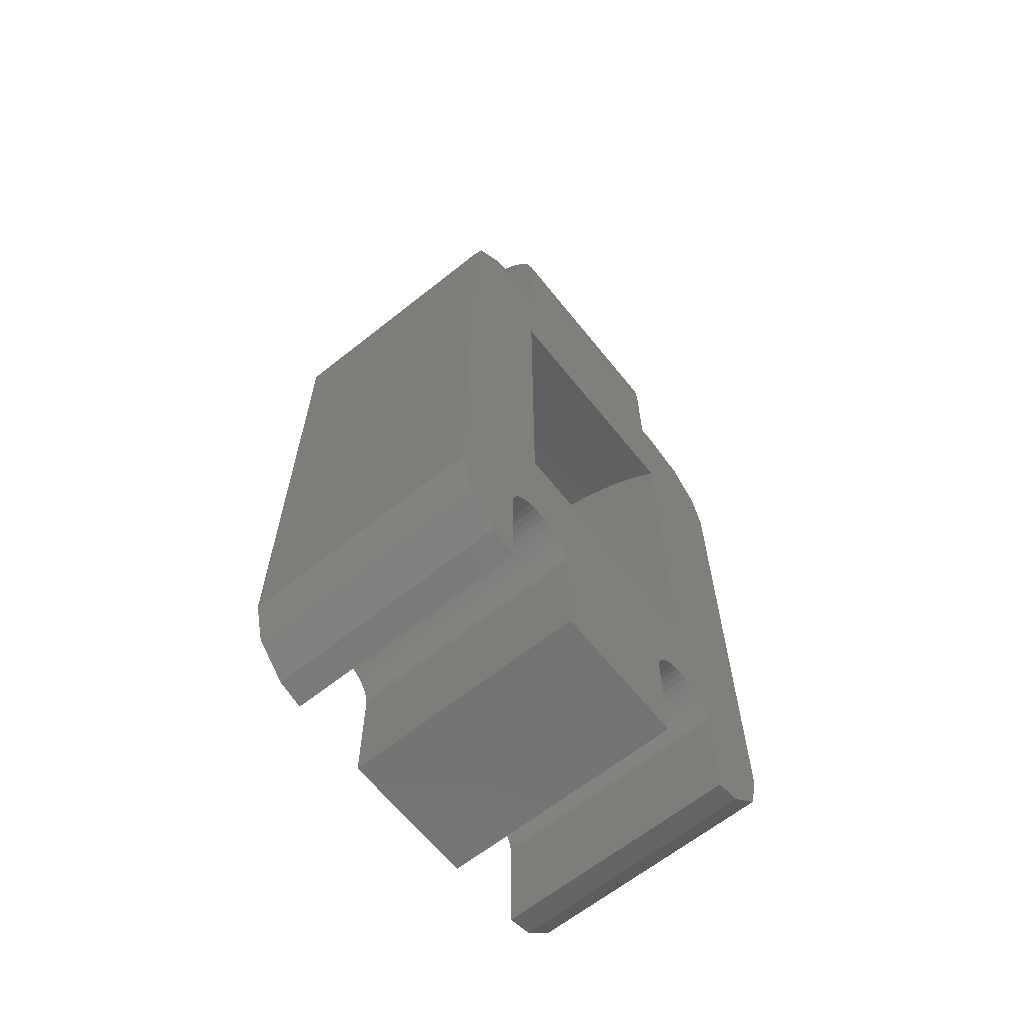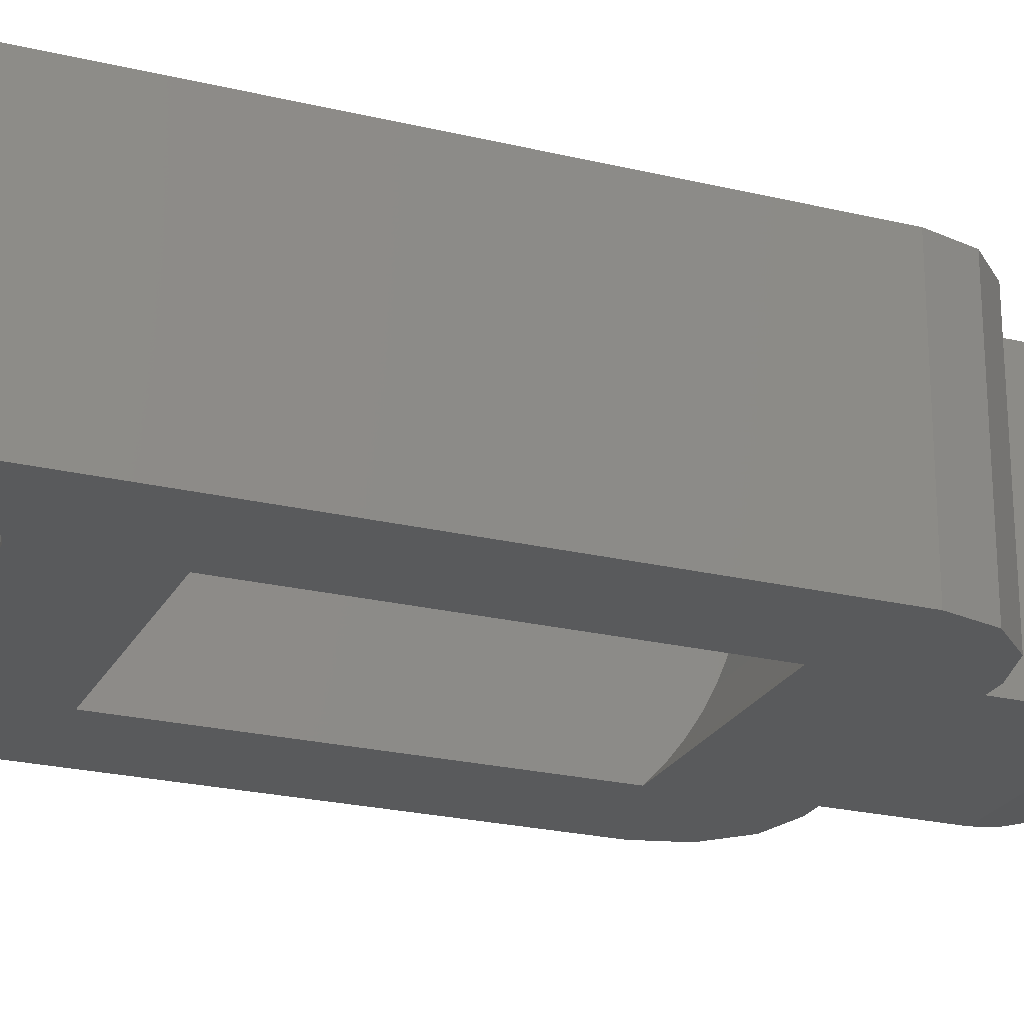
<metadata>
{"format":"stl","ext":"stl","renderer":"f3d","projection":"perspective","resolution":1024,"background":"white","views":[{"elev":-64.4,"azim":128.7,"up":"+Y"},{"elev":-23.6,"azim":68.0,"up":"+Z"}]}
</metadata>
<code>
# stl→obj: 410 verts, 824 faces
v -23 -12 -0.005
v -23 -12 11.01
v -23 14 -0.005
v -23 14 11.01
v -22.46 -14 -0.005
v -22.46 -14 11.01
v -22.46 16 -0.005
v -21 17.46 -0.005
v -19 18 -0.005
v -18.25 12.46 -0.005
v -7 18 -0.005
v -7.75 -4.464 -0.005
v -16.31 -10.38 -0.005
v -16.44 -10.1 -0.005
v -7.75 12.46 -0.005
v -5 17.46 -0.005
v -3.536 16 -0.005
v -6.2 -11 -0.005
v -3 14 -0.005
v -3 -12 -0.005
v -6.227 -10.69 -0.005
v -6.309 -10.38 -0.005
v -16.2 -11 -0.005
v -9.157 -9.621 -0.005
v -9.379 -9.843 -0.005
v -6.441 -10.1 -0.005
v -9.559 -10.1 -0.005
v -6.621 -9.843 -0.005
v -6.843 -9.621 -0.005
v -7.1 -9.441 -0.005
v -7.384 -9.309 -0.005
v -7.687 -9.227 -0.005
v -8 -9.2 -0.005
v -8.313 -9.227 -0.005
v -8.616 -9.309 -0.005
v -9.691 -10.38 -0.005
v -8.9 -9.441 -0.005
v -19.69 -10.38 -0.005
v -19.56 -10.1 -0.005
v -16.62 -9.843 -0.005
v -16.84 -9.621 -0.005
v -17.1 -9.441 -0.005
v -17.38 -9.309 -0.005
v -17.69 -9.227 -0.005
v -18 -9.2 -0.005
v -18.31 -9.227 -0.005
v -18.62 -9.309 -0.005
v -19.38 -9.843 -0.005
v -19.77 -10.69 -0.005
v -19.8 -11 -0.005
v -19.8 -15.79 -0.005
v -18.25 -4.464 -0.005
v -21 -15.46 -0.005
v -16.23 -10.69 -0.005
v -3.536 -14 -0.005
v -5 -15.46 -0.005
v -6.2 -15.79 -0.005
v -9.773 -10.69 -0.005
v -9.8 -11 -0.005
v -9.8 -16 -0.005
v -16.2 -16 -0.005
v -19.16 -9.621 -0.005
v -18.9 -9.441 -0.005
v -22.46 16 11.01
v -21.7 0.15 11.01
v -21 -15.46 11.01
v -21.7 7.171 11.01
v -21.7 7.85 11.01
v -7.75 -7.724 11.01
v -18.25 -7.724 11.01
v -17.69 -9.227 11.01
v -17.38 -9.309 11.01
v -17.1 -9.441 11.01
v -16.84 -9.621 11.01
v -16.62 -9.843 11.01
v -16.44 -10.1 11.01
v -9.8 -16 11.01
v -16.31 -10.38 11.01
v -16.23 -10.69 11.01
v -16.2 -11 11.01
v -16.2 -16 11.01
v -9.379 -9.843 11.01
v -9.559 -10.1 11.01
v -9.691 -10.38 11.01
v -9.773 -10.69 11.01
v -9.8 -11 11.01
v -9.157 -9.621 11.01
v -8.9 -9.441 11.01
v -8.616 -9.309 11.01
v -8.313 -9.227 11.01
v -8 -9.2 11.01
v -7.687 -9.227 11.01
v -7.384 -9.309 11.01
v -7.1 -9.441 11.01
v -18.25 7.85 11.01
v -18.25 15.72 11.01
v -4.3 0.15 11.01
v -7.75 0.15 11.01
v -3 -12 11.01
v -6.441 -10.1 11.01
v -3.536 -14 11.01
v -6.309 -10.38 11.01
v -6.227 -10.69 11.01
v -5 -15.46 11.01
v -6.2 -11 11.01
v -6.2 -15.79 11.01
v -7.75 15.72 11.01
v -3 14 11.01
v -3.536 16 11.01
v -5 17.46 11.01
v -7 18 11.01
v -6.843 -9.621 11.01
v -6.621 -9.843 11.01
v -21 17.46 11.01
v -19 18 11.01
v -18.25 0.15 11.01
v -7.75 7.85 11.01
v -4.3 7.85 11.01
v -18 -9.2 11.01
v -18.62 -9.309 11.01
v -18.31 -9.227 11.01
v -21.7 0.8287 11.01
v -19.77 -10.69 11.01
v -19.8 -11 11.01
v -19.8 -15.79 11.01
v -19.69 -10.38 11.01
v -19.56 -10.1 11.01
v -19.38 -9.843 11.01
v -19.16 -9.621 11.01
v -18.9 -9.441 11.01
v -8 18 11
v -18 18 7.742
v -18 18 5.5
v -18 18 0
v -8 18 0
v -8 18 5.5
v -8 18 3.258
v -18 18 11
v -18.25 -7.818 10.58
v -18.25 -7.954 9.546
v -18.25 -8 8.5
v -18.25 -7.818 6.416
v -18.25 -7.954 7.454
v -18.25 -7.591 5.394
v -18.25 -7.276 4.396
v -18.25 -6.876 3.429
v -18.25 -6.392 2.5
v -18.25 -5.83 1.617
v -18.25 -5.193 0.7865
v -18.25 -4.485 0.01472
v -18.25 1.975 4.993
v -18.25 0.4926 6.475
v -18.25 0.1942 7.115
v -18.25 0.15 9.72
v -18.25 4 4.45
v -18.25 12.49 0.01472
v -18.25 6.025 4.993
v -18.25 5.385 4.694
v -18.25 13.83 1.617
v -18.25 7.806 7.115
v -18.25 7.507 6.475
v -18.25 15.28 4.396
v -18.25 7.988 9.203
v -18.25 8.05 8.5
v -18.25 16 8.5
v -18.25 7.988 7.797
v -18.25 15.59 5.394
v -18.25 15.82 6.416
v -18.25 15.95 9.546
v -18.25 7.85 9.72
v -18.25 15.95 7.454
v -18.25 14.88 3.429
v -18.25 7.102 5.897
v -18.25 6.603 5.398
v -18.25 14.39 2.5
v -18.25 -0.05 8.5
v -18.25 0.01153 9.203
v -18.25 13.19 0.7865
v -18.25 4.703 4.512
v -18.25 3.297 4.512
v -18.25 2.615 4.694
v -18.25 1.397 5.398
v -18.25 0.8975 5.897
v -18.25 0.01153 7.797
v -18.25 15.82 10.58
v -7.75 12.49 0.01472
v -7.75 0.15 9.72
v -7.75 0.01153 9.203
v -7.75 -0.05 8.5
v -7.75 0.01153 7.797
v -7.75 0.1942 7.115
v -7.75 0.4926 6.475
v -7.75 0.8975 5.897
v -7.75 1.397 5.398
v -7.75 6.603 5.398
v -7.75 6.025 4.993
v -7.75 7.102 5.897
v -7.75 7.507 6.475
v -7.75 7.806 7.115
v -7.75 7.988 7.797
v -7.75 7.988 9.203
v -7.75 7.85 9.72
v -7.75 8.05 8.5
v -7.75 15.82 10.58
v -7.75 15.95 9.546
v -7.75 5.385 4.694
v -7.75 16 8.5
v -7.75 15.95 7.454
v -7.75 4.703 4.512
v -7.75 15.82 6.416
v -7.75 15.59 5.394
v -7.75 4 4.45
v -7.75 15.28 4.396
v -7.75 14.88 3.429
v -7.75 3.297 4.512
v -7.75 14.39 2.5
v -7.75 13.83 1.617
v -7.75 2.615 4.694
v -7.75 13.19 0.7865
v -7.75 1.975 4.993
v -7.75 -4.485 0.01472
v -7.75 -5.193 0.7865
v -7.75 -5.83 1.617
v -7.75 -6.392 2.5
v -7.75 -6.876 3.429
v -7.75 -7.276 4.396
v -7.75 -7.591 5.394
v -7.75 -7.818 6.416
v -7.75 -7.954 7.454
v -7.75 -8 8.5
v -7.75 -7.954 9.546
v -7.75 -7.818 10.58
v -21.7 0.4926 10.53
v -21.7 0.1942 9.885
v -21.7 0.01153 9.203
v -21.7 0.01153 7.797
v -21.7 -0.05 8.5
v -21.7 0.1942 7.115
v -21.7 0.4926 6.475
v -21.7 0.8975 5.897
v -21.7 1.397 5.398
v -21.7 1.975 4.993
v -21.7 2.615 4.694
v -21.7 3.297 4.512
v -21.7 4 4.45
v -21.7 4.703 4.512
v -21.7 5.385 4.694
v -21.7 6.025 4.993
v -21.7 6.603 5.398
v -21.7 7.102 5.897
v -21.7 7.507 6.475
v -21.7 7.806 7.115
v -21.7 7.988 7.797
v -21.7 8.05 8.5
v -21.7 7.988 9.203
v -21.7 7.806 9.885
v -21.7 7.507 10.53
v -21.7 0.15 9.72
v -4.3 0.15 8.5
v -4.3 0.15 9.72
v -4.3 7.85 8.5
v -4.3 7.85 9.72
v -21.7 7.85 9.72
v -18 23 11
v -18 23.96 10.92
v -18 22.04 10.92
v -18 24.88 10.67
v -18 25.75 10.26
v -18 26.54 9.713
v -18 27.21 9.035
v -18 27.76 8.25
v -18 28.17 7.381
v -18 28.42 6.455
v -18 28.5 5.5
v -18 28.42 4.545
v -18 28.17 3.619
v -18 27.76 2.75
v -18 27.21 1.965
v -18 24.72 5.196
v -18 26.54 1.287
v -18 24.52 4.625
v -18 25.75 0.7369
v -18 24.12 4.159
v -18 24.88 0.3317
v -18 23.6 3.856
v -18 23.96 0.08356
v -18 23 0
v -18 23 -1.11e-15
v -18 23 3.75
v -18 23.3 3.777
v -18 23.88 3.984
v -18 24.34 4.375
v -18 24.64 4.901
v -18 24.75 5.5
v -18 24.34 6.625
v -18 24.52 6.375
v -18 24.72 5.804
v -18 24.64 6.099
v -18 24.12 6.841
v -18 23.88 7.016
v -18 23.6 7.144
v -18 23.3 7.223
v -18 23 7.25
v -18 22.7 7.223
v -18 22.4 7.144
v -18 22.12 7.016
v -18 21.88 6.841
v -18 21.66 6.625
v -18 21.48 6.375
v -18 21.36 6.099
v -18 21.28 5.804
v -18 21.25 5.5
v -18 18.24 8.25
v -18 18.79 9.035
v -18 19.46 9.713
v -18 20.25 10.26
v -18 21.12 10.67
v -8 23 11
v -13 23 11
v -8 21.25 5.5
v -8 21.36 6.099
v -8 21.28 5.804
v -8 21.48 6.375
v -8 21.66 6.625
v -8 21.88 6.841
v -8 22.12 7.016
v -8 22.4 7.144
v -8 22.7 7.223
v -8 23 7.25
v -8 23.3 7.223
v -8 23.96 10.92
v -8 23.6 7.144
v -8 23.88 7.016
v -8 24.12 6.841
v -8 24.34 6.625
v -8 24.52 6.375
v -8 24.64 6.099
v -8 24.72 5.804
v -8 25.75 0.7369
v -8 24.75 5.5
v -8 24.88 0.3317
v -8 24.72 5.196
v -8 23.96 0.08356
v -8 24.64 4.901
v -8 23 1.11e-15
v -8 24.52 4.625
v -8 22.04 0.08356
v -8 24.34 4.375
v -8 21.12 0.3317
v -8 24.12 4.159
v -8 20.25 0.7369
v -8 23.88 3.984
v -8 19.46 1.287
v -8 23.6 3.856
v -8 18.79 1.965
v -8 23.3 3.777
v -8 23 3.75
v -8 22.7 3.777
v -8 22.4 3.856
v -8 22.12 3.984
v -8 21.88 4.159
v -8 21.66 4.375
v -8 21.48 4.625
v -8 21.36 4.901
v -8 21.28 5.196
v -8 18.24 2.75
v -8 26.54 1.287
v -8 27.21 1.965
v -8 27.76 2.75
v -8 28.17 3.619
v -8 28.42 4.545
v -8 28.5 5.5
v -8 28.42 6.455
v -8 28.17 7.381
v -8 27.76 8.25
v -8 27.21 9.035
v -8 26.54 9.713
v -8 25.75 10.26
v -8 24.88 10.67
v -8 23 0
v -13 23 0
v -18 21.28 5.196
v -18 21.36 4.901
v -18 21.66 4.375
v -18 21.48 4.625
v -18 21.88 4.159
v -18 22.12 3.984
v -18 22.4 3.856
v -18 22.7 3.777
v -4.3 7.988 9.203
v -4.3 8.05 8.5
v -4.3 7.988 7.797
v -4.3 7.806 7.115
v -4.3 7.507 6.475
v -4.3 7.102 5.897
v -4.3 6.603 5.398
v -4.3 6.025 4.993
v -4.3 5.385 4.694
v -4.3 4.703 4.512
v -4.3 4 4.45
v -4.3 3.297 4.512
v -4.3 2.615 4.694
v -4.3 1.975 4.993
v -4.3 1.397 5.398
v -4.3 0.8975 5.897
v -4.3 0.4926 6.475
v -4.3 0.1942 7.115
v -4.3 0.01153 7.797
v -4.3 -0.05 8.5
v -4.3 0.01153 9.203
f 1 2 3
f 3 2 4
f 1 5 2
f 2 5 6
f 1 3 5
f 5 3 7
f 5 7 8
f 5 8 9
f 10 9 11
f 12 13 14
f 15 16 17
f 18 19 20
f 21 19 18
f 22 19 21
f 23 24 25
f 26 19 22
f 23 25 27
f 28 19 26
f 29 19 28
f 30 19 29
f 31 19 30
f 32 19 31
f 33 19 32
f 34 19 33
f 35 19 34
f 12 19 35
f 23 27 36
f 23 35 37
f 15 19 12
f 38 5 39
f 12 40 41
f 12 41 42
f 12 42 43
f 12 43 44
f 12 44 45
f 12 45 46
f 12 46 47
f 5 48 39
f 49 5 38
f 50 5 49
f 51 5 50
f 48 5 52
f 10 11 16
f 5 51 53
f 5 9 10
f 12 23 54
f 5 10 52
f 12 54 13
f 15 17 19
f 23 12 35
f 12 14 40
f 18 20 55
f 18 55 56
f 18 56 57
f 23 37 24
f 23 36 58
f 23 58 59
f 23 59 60
f 23 60 61
f 10 16 15
f 62 48 52
f 63 62 52
f 47 63 52
f 12 47 52
f 3 4 7
f 7 4 64
f 4 2 6
f 65 4 66
f 66 4 6
f 67 68 4
f 69 70 71
f 69 71 72
f 69 72 73
f 69 73 74
f 69 74 75
f 69 75 76
f 77 78 79
f 77 79 80
f 77 80 81
f 69 78 82
f 82 78 83
f 83 78 84
f 84 78 85
f 85 78 86
f 86 78 77
f 69 82 87
f 69 87 88
f 69 88 89
f 69 89 90
f 69 90 91
f 69 91 92
f 69 92 93
f 69 93 94
f 95 96 4
f 97 98 99
f 69 100 101
f 101 100 102
f 101 102 103
f 104 103 105
f 104 105 106
f 101 103 104
f 107 108 109
f 96 110 111
f 69 112 113
f 69 113 100
f 114 4 115
f 64 4 114
f 116 65 66
f 69 94 112
f 115 96 111
f 115 4 96
f 110 107 109
f 107 117 108
f 98 69 99
f 108 118 99
f 108 117 118
f 118 97 99
f 99 69 101
f 96 107 110
f 71 70 119
f 116 120 121
f 69 76 78
f 122 4 65
f 122 67 4
f 116 66 123
f 123 66 124
f 124 66 125
f 116 123 126
f 116 126 127
f 116 127 128
f 116 128 129
f 116 129 130
f 116 130 120
f 116 121 70
f 70 121 119
f 68 95 4
f 6 5 53
f 66 6 53
f 66 53 51
f 125 66 51
f 50 124 125
f 51 50 125
f 49 123 124
f 50 49 124
f 38 126 123
f 49 38 123
f 39 127 126
f 38 39 126
f 48 128 127
f 39 48 127
f 62 129 128
f 48 62 128
f 63 130 129
f 62 63 129
f 47 120 130
f 63 47 130
f 46 121 120
f 47 46 120
f 45 119 121
f 46 45 121
f 44 71 119
f 45 44 119
f 43 72 71
f 44 43 71
f 42 73 72
f 43 42 72
f 41 74 73
f 42 41 73
f 40 75 74
f 41 40 74
f 76 75 14
f 14 75 40
f 78 76 13
f 13 76 14
f 79 78 54
f 54 78 13
f 80 79 23
f 23 79 54
f 80 23 81
f 81 23 61
f 81 61 60
f 77 81 60
f 59 86 77
f 60 59 77
f 58 85 86
f 59 58 86
f 36 84 85
f 58 36 85
f 27 83 84
f 36 27 84
f 25 82 83
f 27 25 83
f 24 87 82
f 25 24 82
f 37 88 87
f 24 37 87
f 35 89 88
f 37 35 88
f 34 90 89
f 35 34 89
f 33 91 90
f 34 33 90
f 32 92 91
f 33 32 91
f 31 93 92
f 32 31 92
f 30 94 93
f 31 30 93
f 29 112 94
f 30 29 94
f 28 113 112
f 29 28 112
f 100 113 26
f 26 113 28
f 102 100 22
f 22 100 26
f 103 102 21
f 21 102 22
f 105 103 18
f 18 103 21
f 105 18 106
f 106 18 57
f 106 57 56
f 104 106 56
f 104 56 55
f 101 104 55
f 101 55 20
f 99 101 20
f 99 20 19
f 108 99 19
f 19 17 109
f 108 19 109
f 16 110 17
f 17 110 109
f 11 111 16
f 16 111 110
f 131 115 111
f 9 115 132
f 9 132 133
f 9 133 134
f 9 134 11
f 134 135 11
f 136 111 137
f 11 137 111
f 132 115 138
f 138 115 131
f 136 131 111
f 137 11 135
f 8 114 9
f 9 114 115
f 7 64 8
f 8 64 114
f 139 140 141
f 142 139 143
f 143 139 141
f 144 139 142
f 145 139 144
f 146 139 145
f 147 139 146
f 148 139 147
f 149 139 148
f 150 139 149
f 52 139 150
f 151 139 52
f 152 153 139
f 154 116 139
f 155 10 156
f 157 158 159
f 160 161 162
f 163 164 165
f 166 167 168
f 169 170 165
f 170 163 165
f 165 164 171
f 171 166 168
f 167 160 162
f 162 161 172
f 161 173 172
f 172 174 175
f 175 157 159
f 176 177 139
f 159 158 178
f 178 179 156
f 179 155 156
f 10 180 52
f 180 181 52
f 181 151 52
f 182 183 139
f 183 152 139
f 151 182 139
f 153 184 139
f 158 179 178
f 184 176 139
f 174 157 175
f 177 154 139
f 173 174 172
f 155 180 10
f 164 166 171
f 70 139 116
f 95 185 96
f 95 169 185
f 95 170 169
f 166 160 167
f 10 15 186
f 156 10 186
f 187 188 98
f 98 188 189
f 189 12 98
f 190 12 189
f 191 12 190
f 192 12 191
f 193 12 192
f 194 12 193
f 195 107 196
f 197 107 195
f 198 107 197
f 199 107 198
f 200 107 199
f 201 202 117
f 201 117 203
f 203 117 107
f 203 107 200
f 196 107 204
f 196 204 205
f 196 205 206
f 206 205 207
f 206 207 208
f 206 208 209
f 209 208 210
f 209 210 211
f 209 211 212
f 212 211 213
f 212 213 214
f 212 214 215
f 215 214 216
f 215 216 217
f 215 217 218
f 218 217 219
f 218 219 186
f 218 186 220
f 220 186 15
f 220 15 12
f 220 12 194
f 98 12 221
f 98 221 222
f 98 222 223
f 98 223 224
f 98 224 225
f 98 225 226
f 98 226 227
f 98 227 228
f 98 228 229
f 98 229 230
f 98 230 231
f 98 231 232
f 98 232 69
f 221 12 52
f 150 221 52
f 233 234 235
f 236 233 237
f 237 233 235
f 238 233 236
f 239 233 238
f 240 233 239
f 241 233 240
f 242 233 241
f 243 233 242
f 244 233 243
f 245 233 244
f 246 233 245
f 247 233 246
f 248 233 247
f 249 233 248
f 250 233 249
f 251 233 250
f 252 233 251
f 253 233 252
f 254 233 253
f 255 233 254
f 256 233 255
f 257 233 256
f 67 233 257
f 122 233 67
f 234 233 65
f 65 233 122
f 234 65 258
f 116 154 65
f 65 154 258
f 232 139 69
f 69 139 70
f 259 260 97
f 97 260 187
f 97 187 98
f 118 261 97
f 97 261 259
f 202 262 118
f 118 262 261
f 202 118 117
f 185 204 107
f 96 185 107
f 170 95 68
f 263 170 68
f 257 256 68
f 68 256 263
f 257 68 67
f 264 265 266
f 266 265 267
f 266 267 268
f 266 268 269
f 266 269 270
f 266 270 271
f 266 271 272
f 266 272 273
f 266 273 274
f 266 274 275
f 266 275 276
f 266 276 277
f 266 277 278
f 279 278 280
f 281 280 282
f 283 282 284
f 285 284 286
f 287 286 288
f 289 286 287
f 285 286 290
f 290 286 289
f 291 284 285
f 283 284 291
f 292 282 283
f 281 282 292
f 293 280 281
f 279 280 293
f 294 278 279
f 295 266 296
f 297 278 294
f 298 278 297
f 296 278 298
f 266 278 296
f 299 266 295
f 300 266 299
f 301 266 300
f 302 266 301
f 303 266 302
f 304 266 303
f 305 266 304
f 306 266 305
f 266 306 307
f 307 308 266
f 308 309 266
f 309 310 266
f 310 311 266
f 311 312 133
f 311 133 266
f 266 133 132
f 266 132 313
f 266 313 314
f 266 314 315
f 266 315 316
f 266 316 317
f 132 138 313
f 266 138 264
f 317 138 266
f 316 138 317
f 315 138 316
f 314 138 315
f 313 138 314
f 264 138 131
f 318 264 131
f 319 264 318
f 131 136 320
f 321 131 322
f 322 131 320
f 323 131 321
f 324 131 323
f 325 131 324
f 326 131 325
f 327 131 326
f 328 131 327
f 329 131 328
f 318 131 329
f 330 331 329
f 332 331 330
f 333 331 332
f 334 331 333
f 335 331 334
f 336 331 335
f 337 331 336
f 338 331 337
f 339 331 338
f 339 338 340
f 341 340 342
f 343 342 344
f 345 344 346
f 347 346 348
f 349 348 350
f 351 350 352
f 353 352 354
f 355 354 356
f 137 356 357
f 137 357 358
f 137 358 359
f 136 359 360
f 136 360 361
f 136 361 362
f 136 362 363
f 136 363 364
f 136 364 365
f 136 365 320
f 137 359 136
f 366 356 137
f 355 356 366
f 353 354 355
f 351 352 353
f 349 350 351
f 347 348 349
f 345 346 347
f 343 344 345
f 341 342 343
f 339 340 341
f 367 331 339
f 368 331 367
f 369 331 368
f 370 331 369
f 371 331 370
f 372 331 371
f 373 331 372
f 374 331 373
f 375 331 374
f 376 331 375
f 377 331 376
f 378 331 377
f 379 331 378
f 318 329 331
f 347 135 380
f 349 135 347
f 351 135 349
f 353 135 351
f 355 135 353
f 366 135 355
f 137 135 366
f 345 347 380
f 381 135 287
f 134 287 135
f 135 381 380
f 134 133 287
f 382 133 312
f 383 133 382
f 287 133 383
f 384 287 385
f 287 384 386
f 386 387 287
f 387 388 287
f 388 389 287
f 389 289 287
f 385 287 383
f 231 140 232
f 232 140 139
f 258 154 177
f 258 177 235
f 258 235 234
f 176 237 177
f 177 237 235
f 184 236 176
f 176 236 237
f 153 238 184
f 184 238 236
f 152 239 153
f 153 239 238
f 183 240 152
f 152 240 239
f 182 241 183
f 183 241 240
f 182 151 242
f 241 182 242
f 151 181 243
f 242 151 243
f 181 180 244
f 243 181 244
f 180 155 245
f 244 180 245
f 245 155 179
f 246 245 179
f 246 179 158
f 247 246 158
f 247 158 157
f 248 247 157
f 248 157 174
f 249 248 174
f 249 174 173
f 250 249 173
f 250 173 161
f 251 250 161
f 251 161 160
f 252 251 160
f 252 160 166
f 253 252 166
f 253 166 164
f 254 253 164
f 254 164 163
f 255 254 163
f 255 163 170
f 256 255 263
f 263 255 170
f 169 205 204
f 185 169 204
f 165 207 205
f 169 165 205
f 171 208 207
f 165 171 207
f 168 210 208
f 171 168 208
f 167 211 210
f 168 167 210
f 162 213 211
f 167 162 211
f 172 214 213
f 162 172 213
f 175 216 214
f 172 175 214
f 159 217 216
f 175 159 216
f 178 219 217
f 159 178 217
f 156 186 219
f 178 156 219
f 221 150 222
f 222 150 149
f 222 149 223
f 223 149 148
f 223 148 224
f 224 148 147
f 224 147 225
f 225 147 146
f 225 146 226
f 226 146 145
f 226 145 227
f 227 145 144
f 227 144 228
f 228 144 142
f 228 142 229
f 229 142 143
f 229 143 230
f 230 143 141
f 230 141 231
f 231 141 140
f 201 390 262
f 202 201 262
f 203 391 390
f 201 203 390
f 200 392 391
f 203 200 391
f 199 393 392
f 200 199 392
f 198 394 393
f 199 198 393
f 197 395 394
f 198 197 394
f 195 396 395
f 197 195 395
f 196 397 396
f 195 196 396
f 206 398 397
f 196 206 397
f 209 399 398
f 206 209 398
f 212 400 399
f 209 212 399
f 401 400 212
f 215 401 212
f 402 401 215
f 218 402 215
f 403 402 218
f 220 403 218
f 404 403 220
f 194 404 220
f 404 194 405
f 405 194 193
f 405 193 406
f 406 193 192
f 406 192 407
f 407 192 191
f 407 191 408
f 408 191 190
f 408 190 409
f 409 190 189
f 409 189 410
f 410 189 188
f 410 188 260
f 260 188 187
f 261 262 390
f 261 390 391
f 261 391 392
f 261 392 259
f 392 393 259
f 393 394 259
f 394 395 259
f 395 396 259
f 396 397 259
f 397 398 259
f 398 399 259
f 399 400 259
f 400 401 259
f 401 402 259
f 402 403 259
f 403 404 259
f 404 405 259
f 405 406 259
f 406 407 259
f 407 408 259
f 408 409 259
f 259 409 410
f 259 410 260
f 365 382 320
f 320 382 312
f 320 312 322
f 322 312 311
f 322 311 321
f 321 311 310
f 321 310 323
f 323 310 309
f 323 309 324
f 324 309 308
f 324 308 325
f 325 308 307
f 325 307 326
f 326 307 306
f 326 306 327
f 327 306 305
f 327 305 328
f 328 305 304
f 329 328 304
f 329 304 303
f 330 329 302
f 302 329 303
f 332 330 301
f 301 330 302
f 333 332 300
f 300 332 301
f 334 333 299
f 299 333 300
f 295 335 334
f 299 295 334
f 296 336 335
f 295 296 335
f 298 337 336
f 296 298 336
f 297 338 337
f 298 297 337
f 294 340 338
f 297 294 338
f 279 342 340
f 294 279 340
f 293 344 342
f 279 293 342
f 281 346 344
f 293 281 344
f 292 348 346
f 281 292 346
f 283 350 348
f 292 283 348
f 291 352 350
f 283 291 350
f 285 354 352
f 291 285 352
f 290 356 354
f 285 290 354
f 289 357 356
f 290 289 356
f 358 357 289
f 389 358 289
f 381 287 288
f 286 343 288
f 381 343 345
f 288 343 381
f 284 341 286
f 286 341 343
f 282 339 284
f 284 339 341
f 280 367 282
f 282 367 339
f 278 368 280
f 280 368 367
f 277 369 278
f 278 369 368
f 276 370 277
f 277 370 369
f 275 371 276
f 276 371 370
f 274 372 275
f 275 372 371
f 273 373 274
f 274 373 372
f 272 374 273
f 273 374 373
f 271 375 272
f 272 375 374
f 270 376 271
f 271 376 375
f 269 377 270
f 270 377 376
f 269 268 378
f 377 269 378
f 268 267 379
f 378 268 379
f 267 265 331
f 379 267 331
f 318 265 319
f 319 265 264
f 331 265 318
f 364 383 365
f 365 383 382
f 363 385 364
f 364 385 383
f 362 384 363
f 363 384 385
f 361 386 362
f 362 386 384
f 361 360 387
f 386 361 387
f 360 359 388
f 387 360 388
f 359 358 389
f 388 359 389
f 380 381 345

</code>
